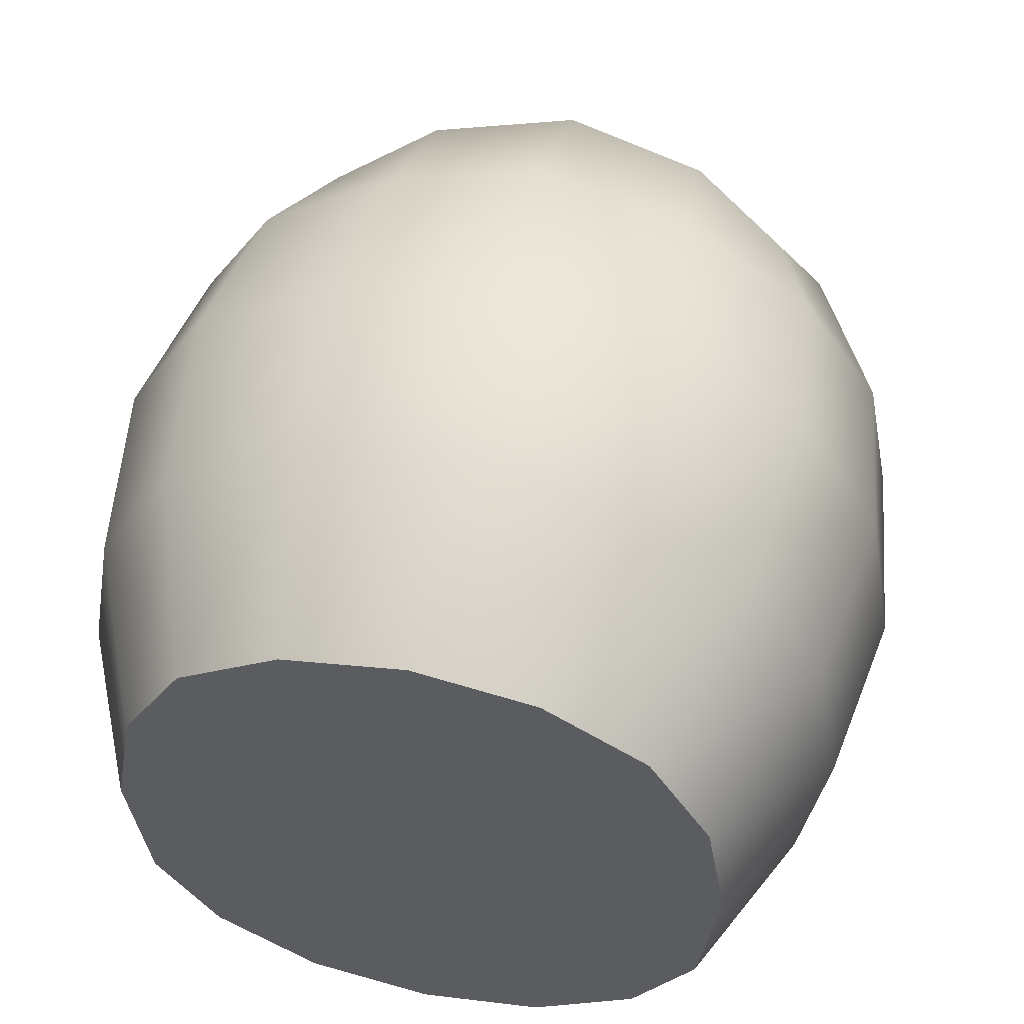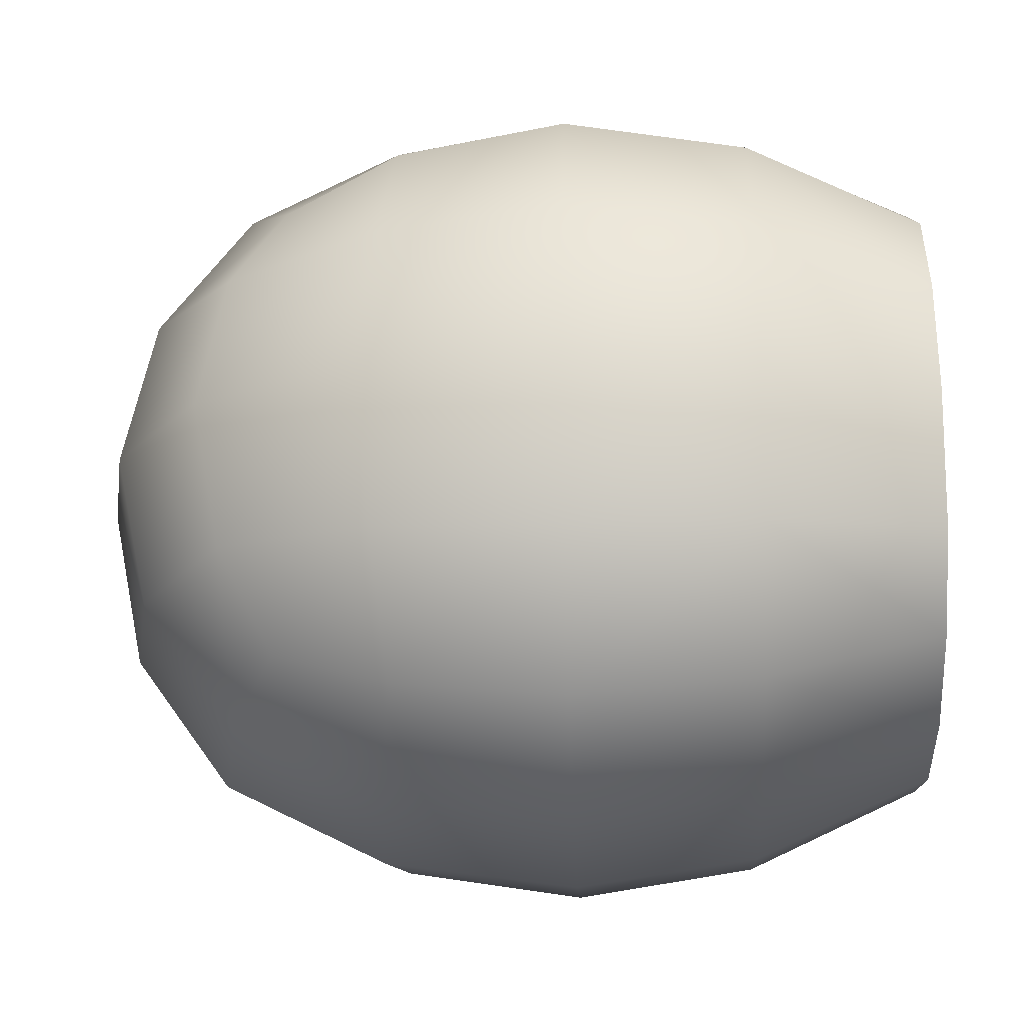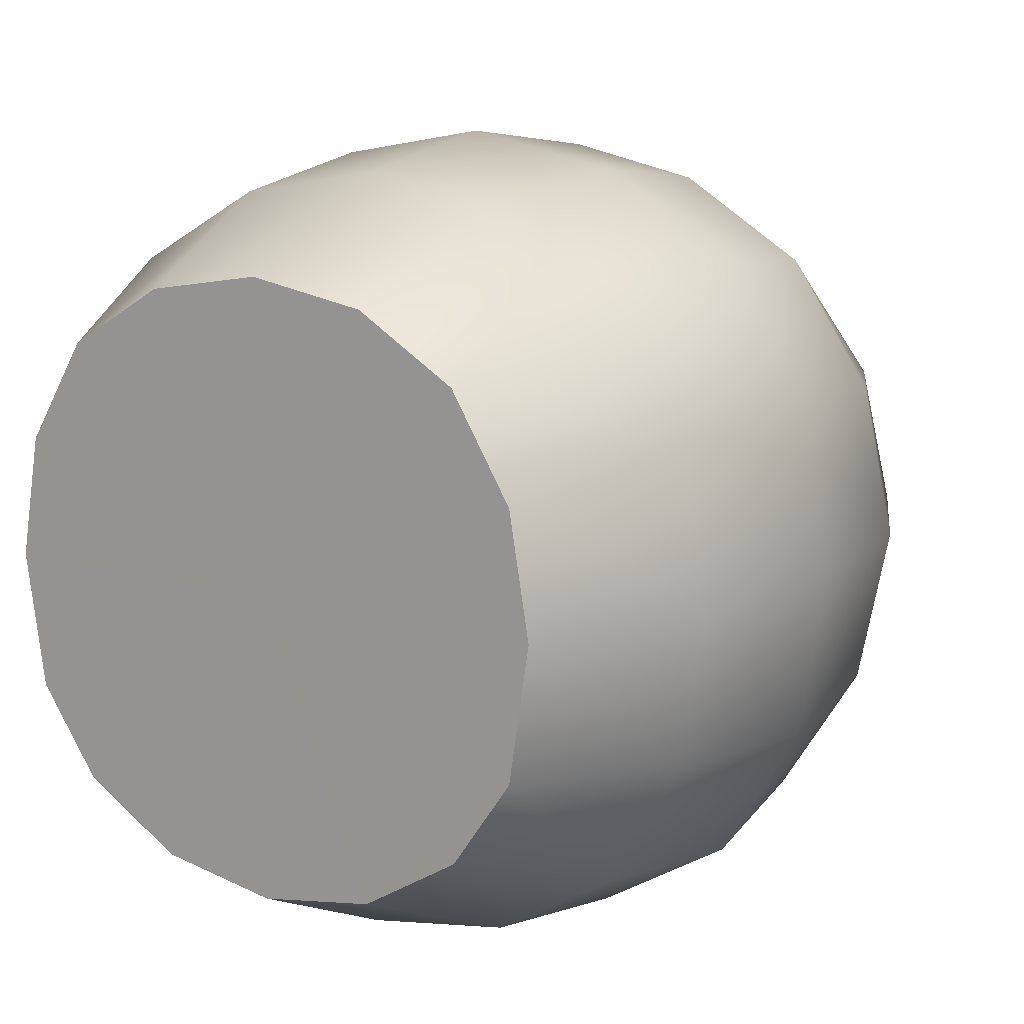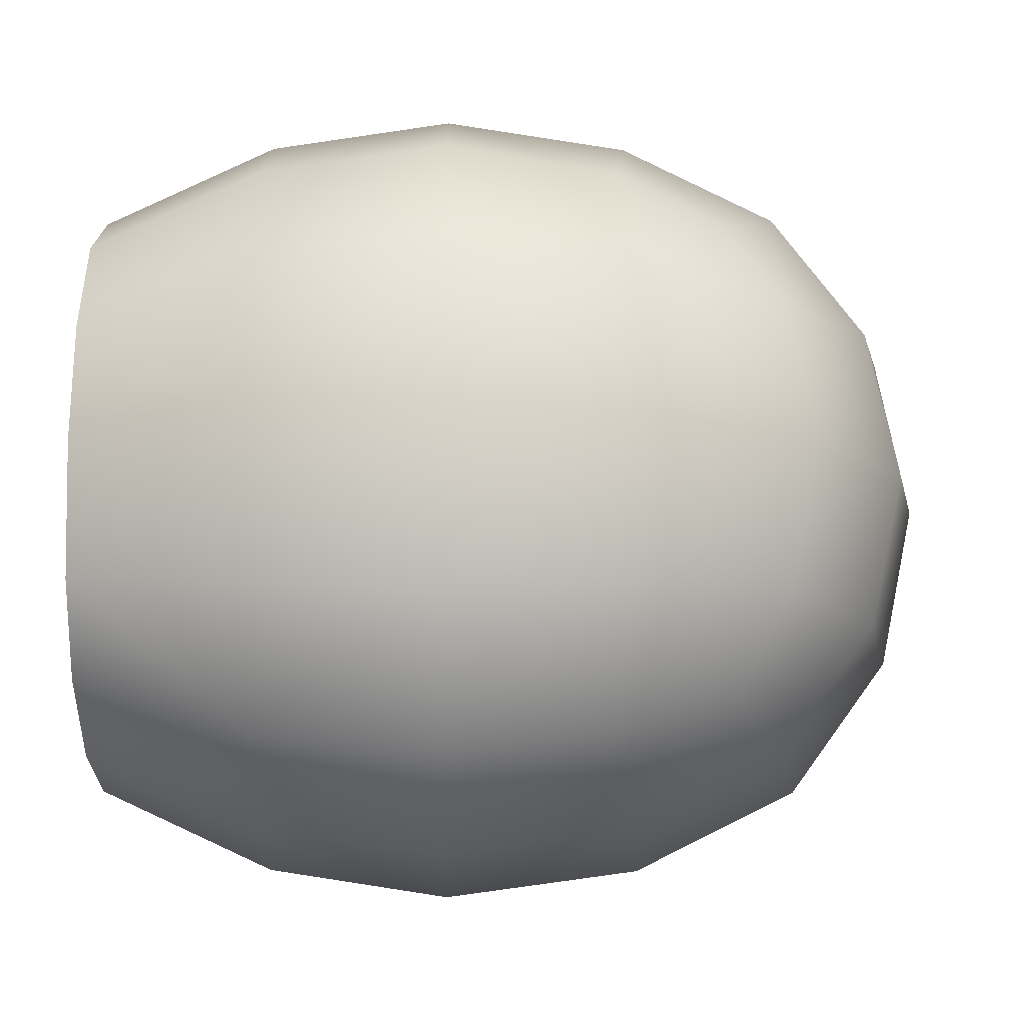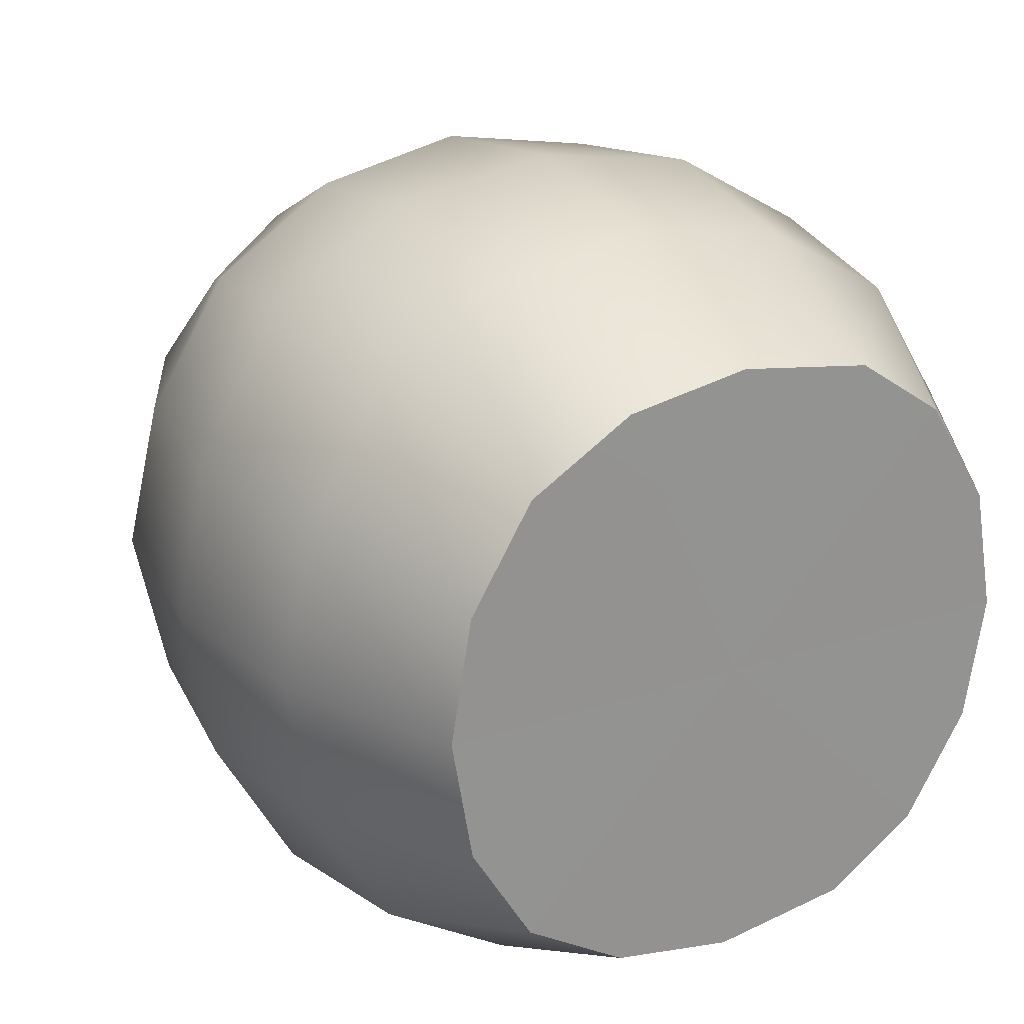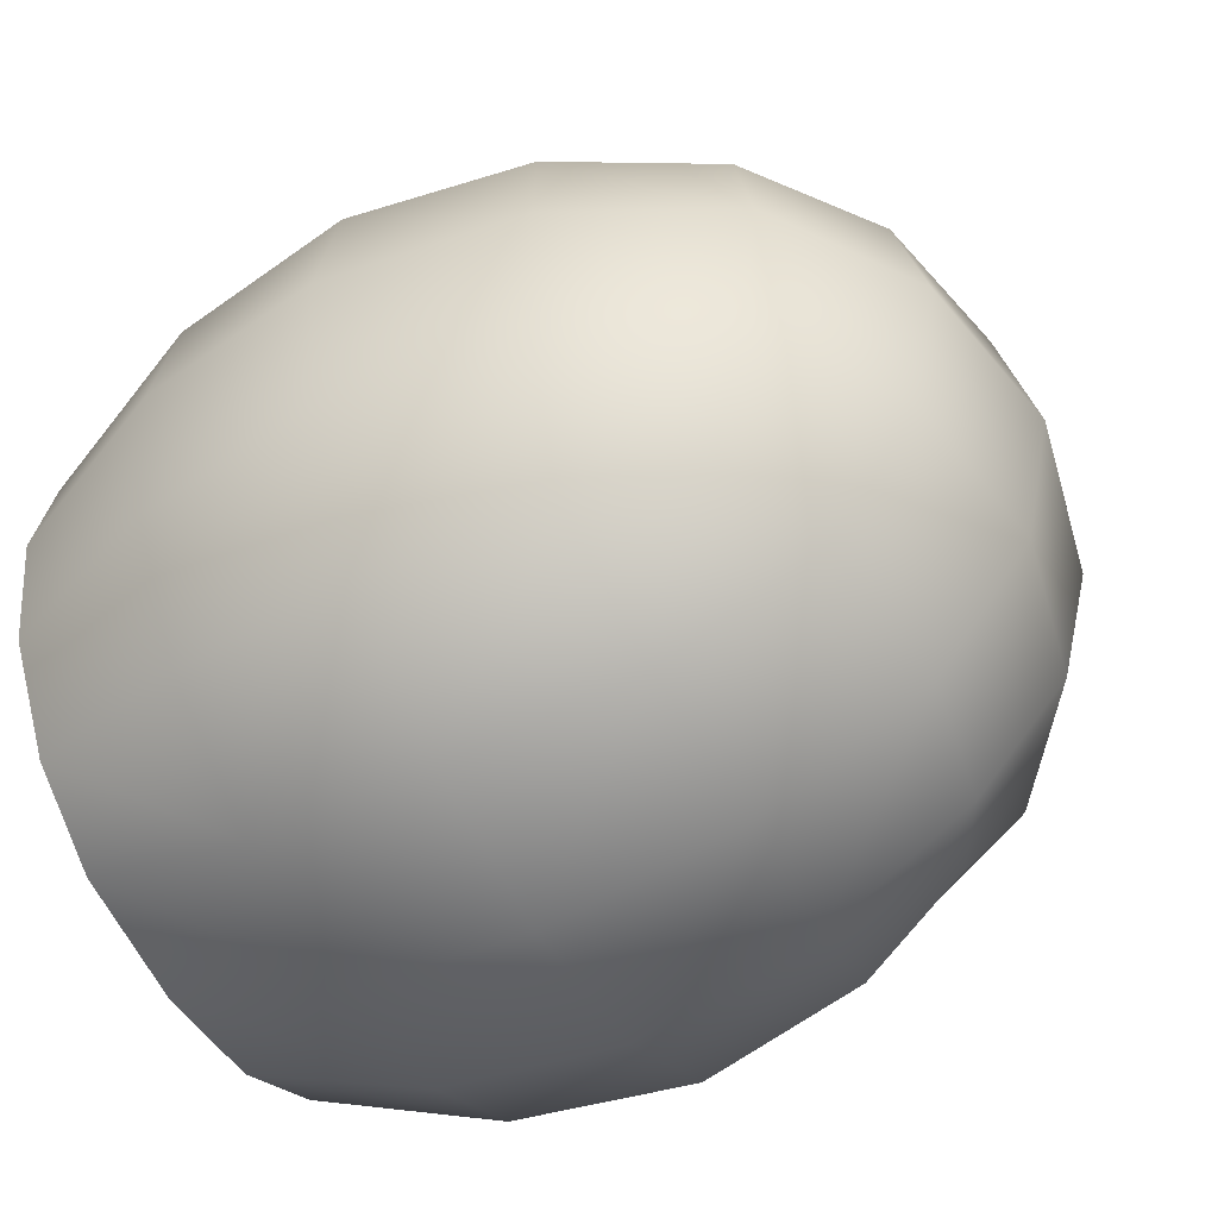
<metadata>
{"format":"obj","ext":"obj","renderer":"f3d","projection":"perspective","resolution":1024,"background":"white","views":[{"elev":51.7,"azim":102.5,"up":"+Z"},{"elev":-21.5,"azim":2.7,"up":"+Z"},{"elev":12.9,"azim":123.7,"up":"+Z"},{"elev":76.8,"azim":-179.8,"up":"+Y"},{"elev":23.6,"azim":60.6,"up":"+Y"},{"elev":-55.4,"azim":-152.2,"up":"+Y"}]}
</metadata>
<code>
g default
v -0.4913 0.4614 -0.4585
v -0.4913 -0.4607 -0.4585
v -0.4913 0.4614 0.4636
v -0.4913 -0.4607 0.4636
v 0.4165 -0.6912 0.298
v 0.4165 -0.6912 -0.293
v 0.4165 -0.2951 -0.689
v 0.4165 0.2959 -0.689
v -0.2926 -0.2951 -0.6891
v -0.2926 0.2959 -0.6891
v -0.2927 0.692 -0.293
v -0.2927 -0.6912 -0.293
v -0.768 -0.2951 -0.293
v -0.768 0.2959 -0.293
v -0.768 -0.2951 0.298
v -0.768 0.2959 0.298
v 0.06194 0.000384 -0.7928
v -0.8924 0.000382 0.002513
v 0.06192 0.000381 0.7978
v 0.06193 -0.7949 0.002525
v 0.06193 0.7957 0.002528
v 0.4167 0.5426 -0.5397
v 0.4163 0.000384 -0.7393
v 0.06194 0.3179 -0.7393
v 0.4167 -0.5419 -0.5397
v 0.06194 -0.3171 -0.7394
v -0.3191 0.000384 -0.7394
v -0.2662 -0.5419 -0.5397
v -0.5888 -0.2731 -0.5397
v -0.2662 0.5426 -0.5397
v -0.5888 0.2739 -0.5397
v -0.5888 0.5426 -0.271
v -0.8283 0.000383 -0.315
v -0.8283 0.3179 0.002514
v -0.5888 -0.5419 -0.271
v -0.8283 -0.3171 0.002513
v -0.8283 0.000382 0.32
v -0.5888 -0.5419 0.276
v -0.5888 -0.2731 0.5448
v -0.5888 0.5426 0.276
v -0.5888 0.2739 0.5448
v -0.2663 0.5426 0.5448
v -0.3191 0.000381 0.7444
v -0.2663 -0.5419 0.5448
v 0.4163 0.000381 0.7444
v 0.4167 -0.5419 0.5448
v 0.4167 0.5426 0.5448
v 0.06193 -0.7415 0.32
v 0.4163 -0.7415 0.002531
v -0.3191 -0.7415 0.00252
v 0.06194 -0.7415 -0.315
v 0.06193 0.7423 0.32
v -0.3191 0.7423 0.002523
v 0.4163 0.7423 0.002534
v 0.06194 0.7423 -0.315
v 0.4165 0.692 0.298
v 0.06194 0.5827 -0.5798
v 0.06194 -0.582 -0.5798
v -0.6369 0.000383 -0.5798
v 0.4165 0.692 -0.293
v -0.2927 0.692 0.298
v -0.6369 0.5827 0.002518
v -0.6369 -0.582 0.002516
v -0.2927 -0.6912 0.298
v -0.6369 0.000381 0.5849
v 0.06192 0.5827 0.5849
v 0.06192 -0.582 0.5849
v 0.7596 0.2332 -0.5424
v 0.7598 0.4277 -0.4248
v 0.7594 0.000383 -0.582
v 0.7596 -0.2325 -0.5424
v 0.7598 -0.4269 -0.4248
v 0.7596 -0.2325 0.5475
v 0.7594 0.000381 0.5871
v 0.7598 -0.4269 0.4298
v 0.7596 0.2332 0.5475
v 0.7598 0.4277 0.4298
v 0.7596 -0.5446 0.2354
v 0.7594 -0.5842 0.002536
v 0.7596 -0.5446 -0.2556
v 0.7596 0.5453 0.2354
v 0.7594 0.585 0.002538
v 0.7596 0.5453 -0.2556
v 0.7596 0.000382 0.002537
v 0.4197 0.2837 0.6927
v 0.4197 -0.2829 0.6927
v 0.06507 0.3047 0.7408
v 0.06507 -0.304 0.7408
v -0.2895 -0.2829 0.6922
v -0.2895 0.2837 0.6922
g FoodShortLLowerLeg
f 8 23 17 24
f 22 8 24 57
f 7 25 58 26
f 23 7 26 17
f 17 26 9 27
f 26 58 28 9
f 9 28 2 29
f 27 9 29 59
f 57 24 10 30
f 24 17 27 10
f 30 10 31 1
f 1 31 14 32
f 59 31 10 27
f 14 33 18 34
f 32 14 34 62
f 59 29 13 33
f 29 2 35 13
f 13 35 63 36
f 33 13 36 18
f 18 36 15 37
f 36 63 38 15
f 15 38 4 39
f 37 15 39 65
f 62 34 16 40
f 34 18 37 16
f 16 37 65 41
f 40 16 41 3
f 65 39 89 43
f 4 44 89 39
f 46 67 48 5
f 5 48 20 49
f 67 44 64 48
f 44 4 38 64
f 64 38 63 50
f 48 64 50 20
f 20 50 12 51
f 50 63 35 12
f 12 35 2 28
f 51 12 28 58
f 49 20 51 6
f 6 51 58 25
f 3 42 61 40
f 42 66 52 61
f 61 52 21 53
f 40 61 53 62
f 66 47 56 52
f 52 56 54 21
f 21 54 60 55
f 55 60 22 57
f 62 53 11 32
f 53 21 55 11
f 11 55 57 30
f 32 11 30 1
f 8 22 69 68
f 23 8 68 70
f 7 23 70 71
f 25 7 71 72
f 46 5 78 75
f 5 49 79 78
f 49 6 80 79
f 6 25 72 80
f 56 47 77 81
f 54 56 81 82
f 60 54 82 83
f 22 60 83 69
f 68 69 84
f 70 68 84
f 71 70 84
f 72 71 84
f 74 73 84
f 73 75 84
f 77 76 84
f 76 74 84
f 75 78 84
f 78 79 84
f 79 80 84
f 80 72 84
f 81 77 84
f 82 81 84
f 83 82 84
f 69 83 84
f 76 77 47 85
f 74 76 85 45
f 73 74 45 86
f 75 73 86 46
f 41 65 43 90
f 3 41 90 42
f 88 19 43 89
f 43 19 87 90
f 86 45 19 88
f 45 85 87 19
f 66 87 85 47
f 42 90 87 66
f 67 88 89 44
f 46 86 88 67
f 59 33 14 31

</code>
